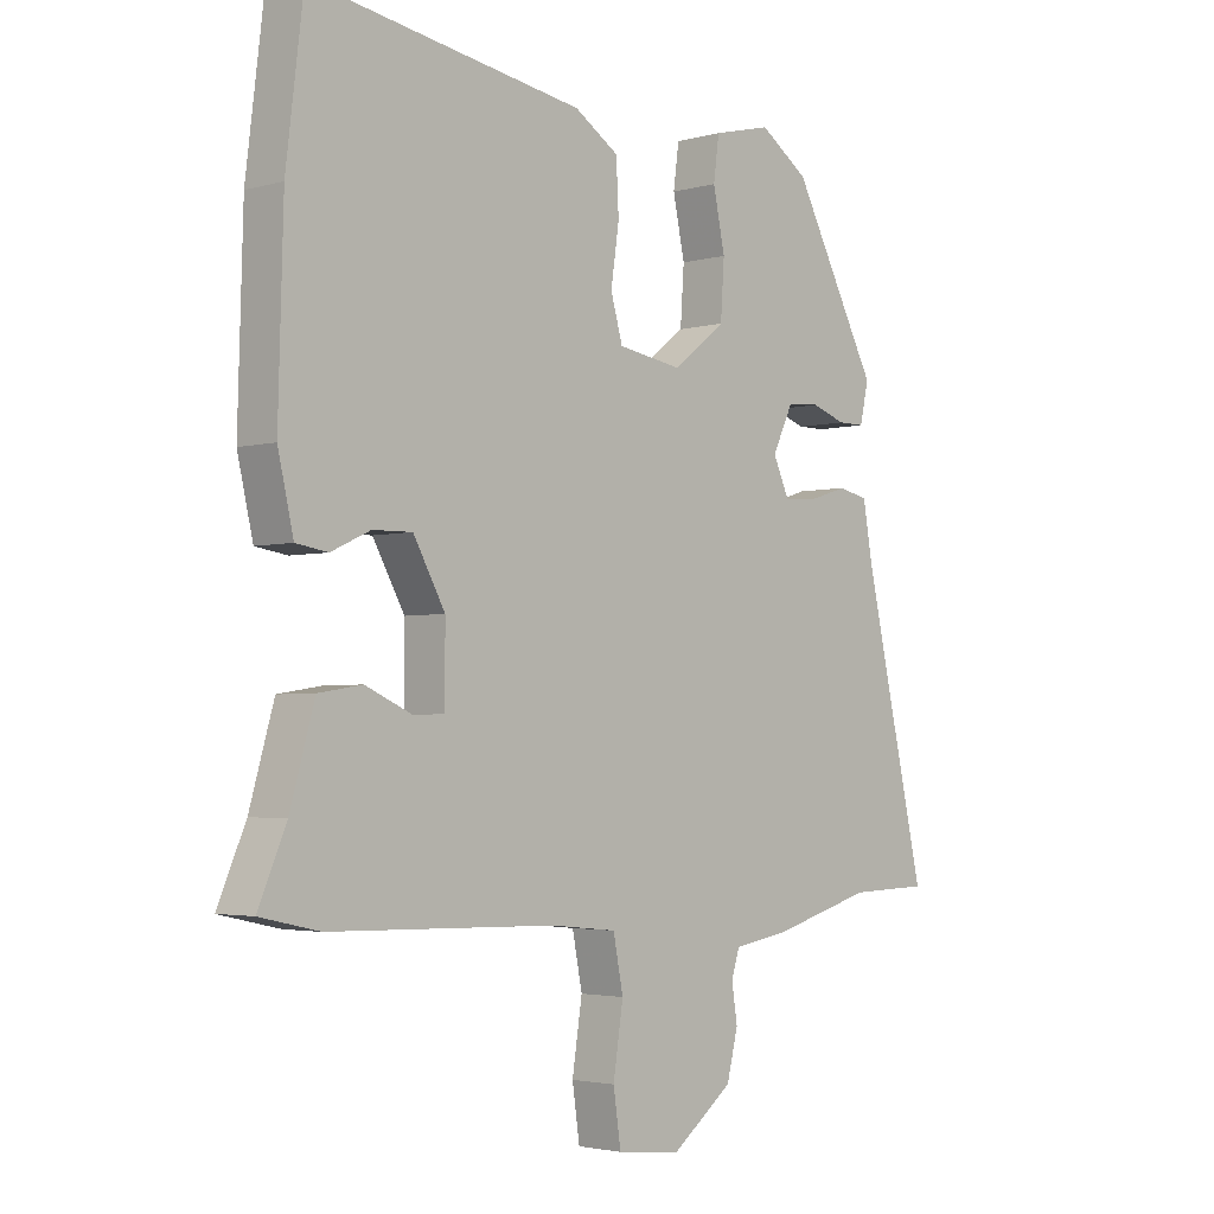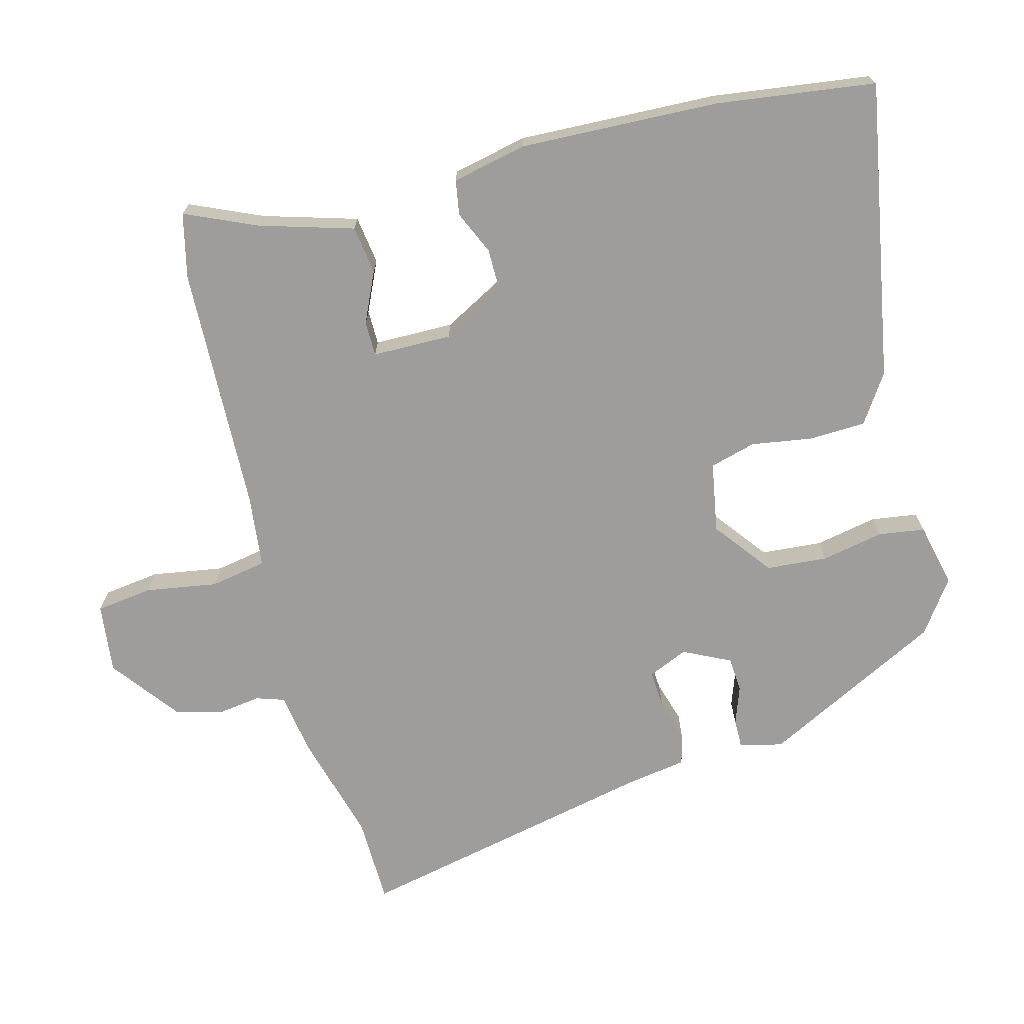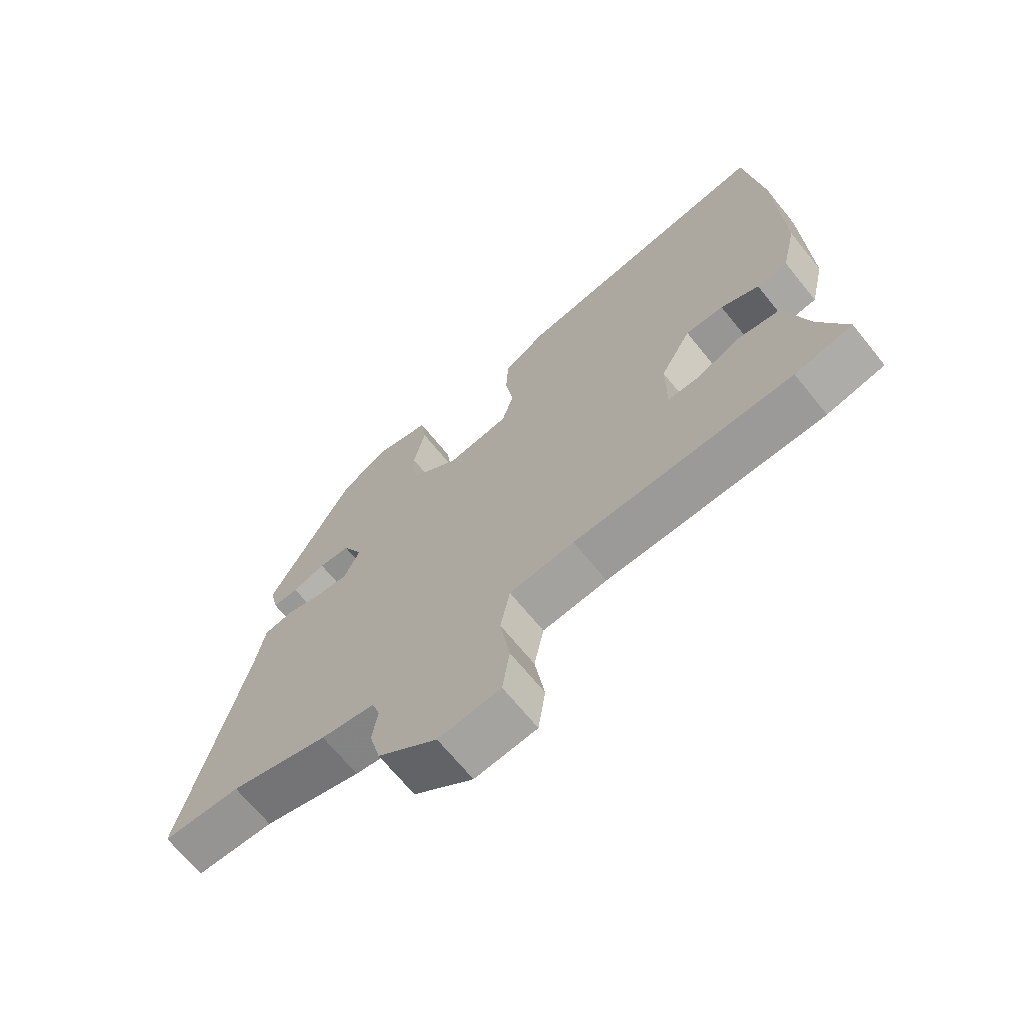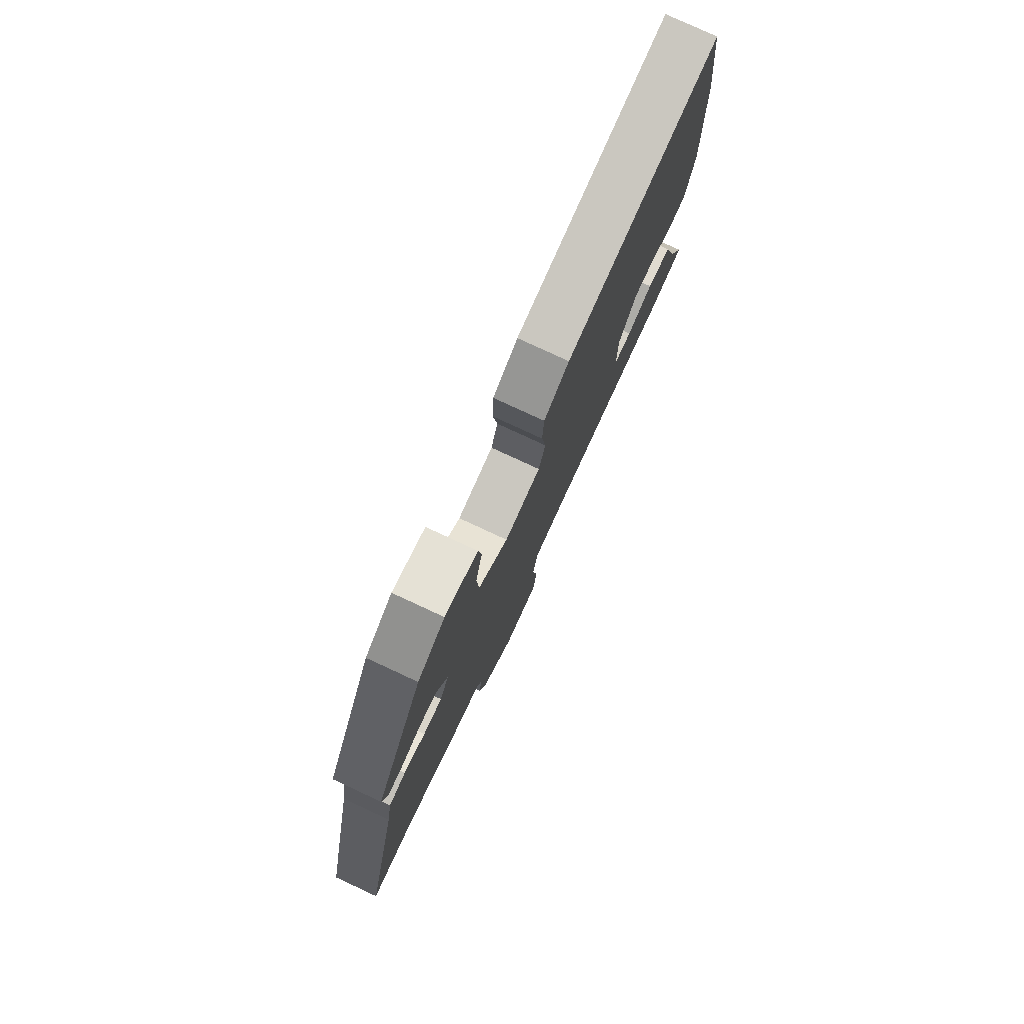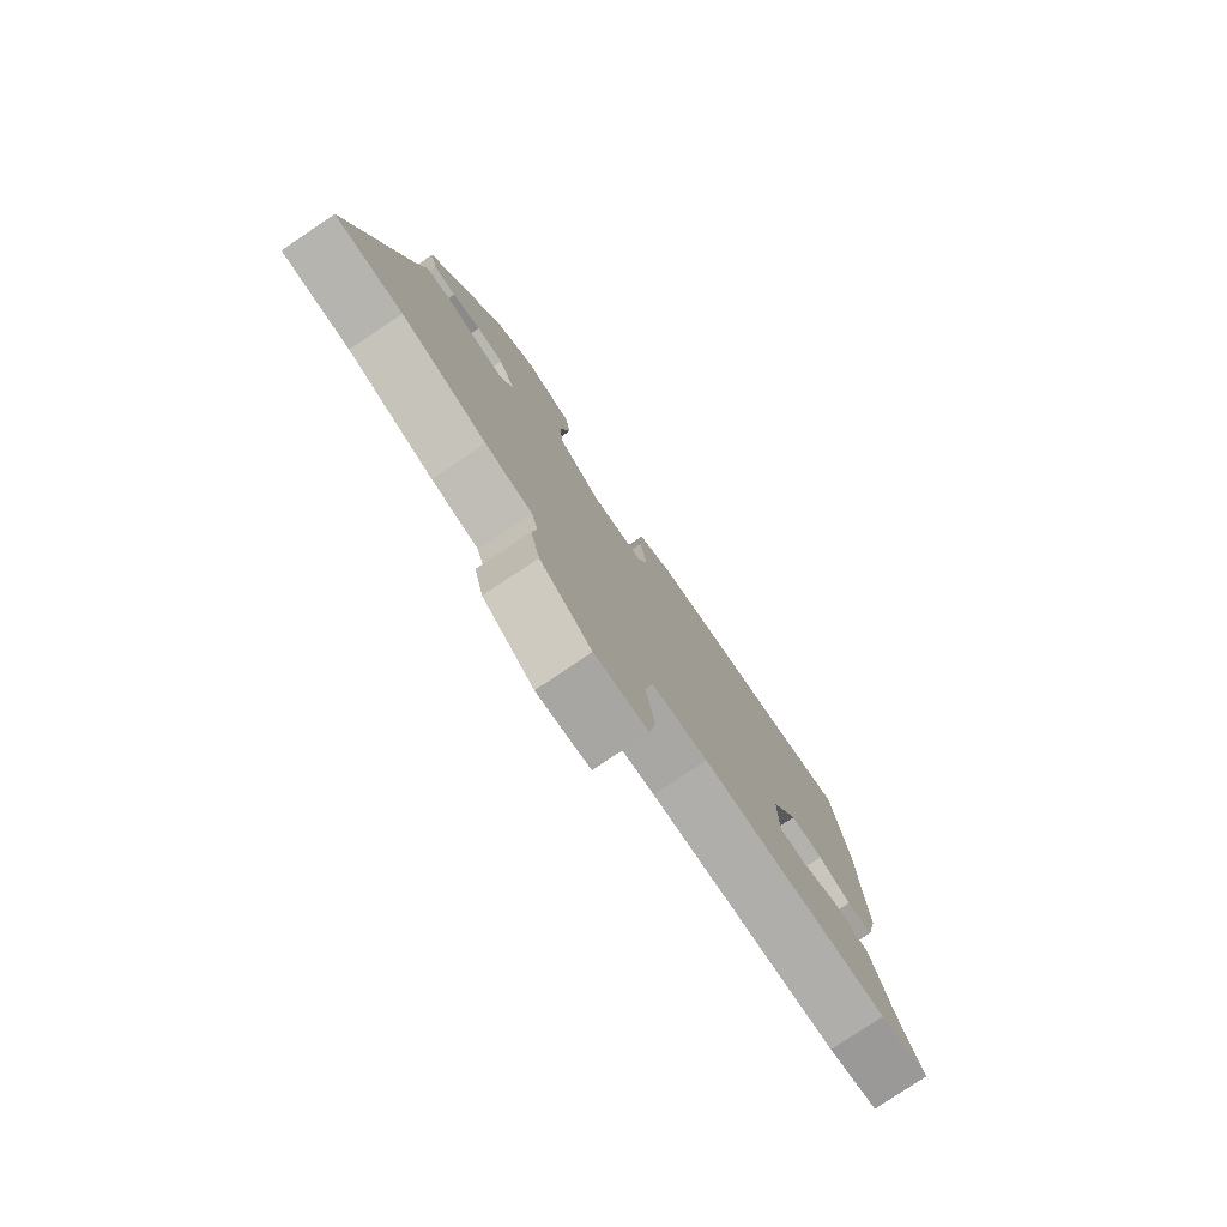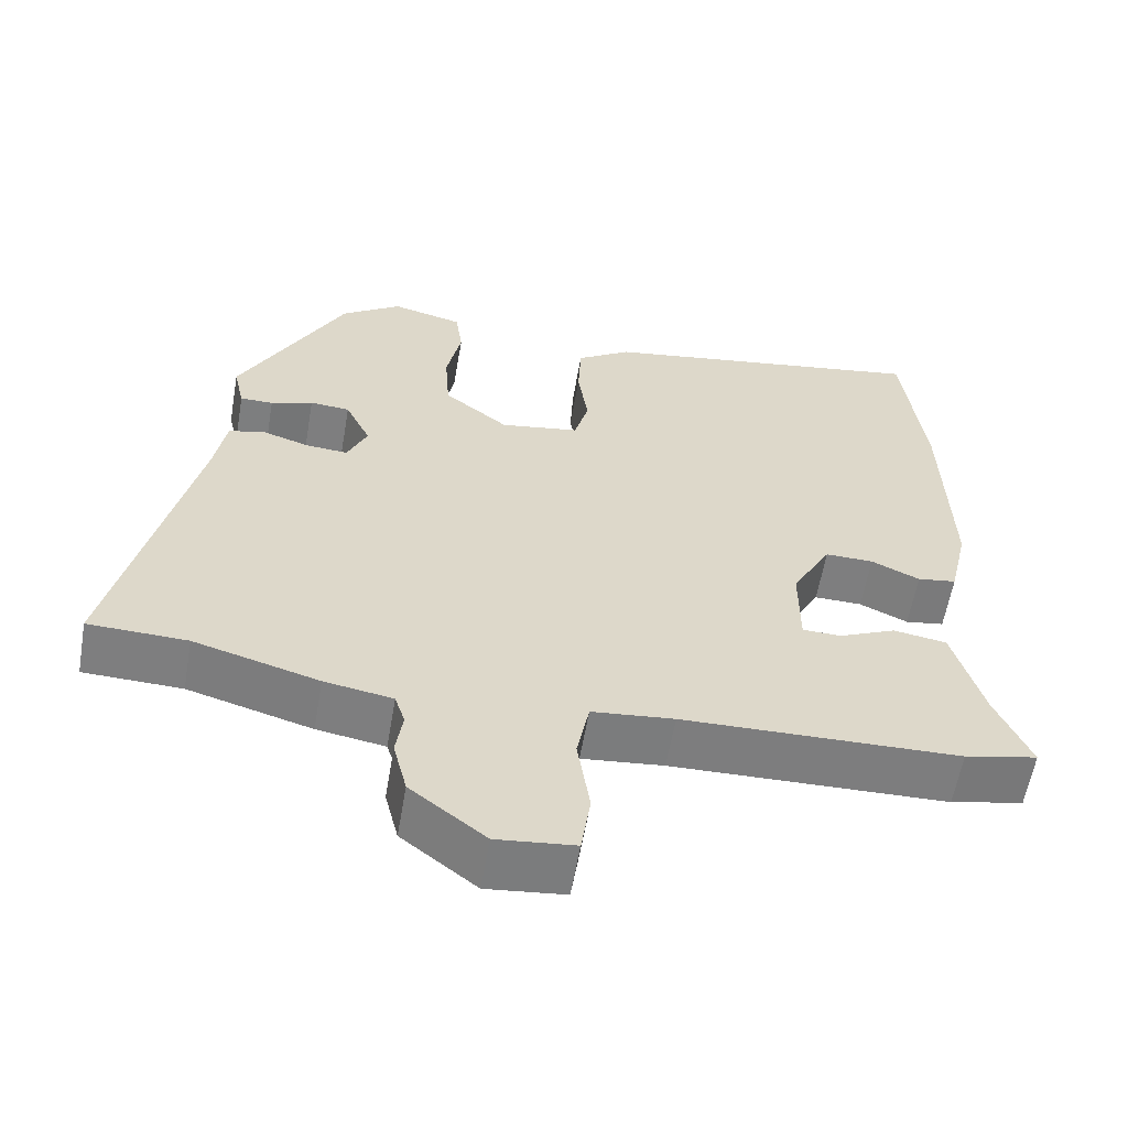
<metadata>
{"format":"obj","ext":"obj","renderer":"f3d","projection":"perspective","resolution":1024,"background":"white","views":[{"elev":-3.0,"azim":-46.5,"up":"+Z"},{"elev":-70.6,"azim":-75.9,"up":"+Y"},{"elev":-68.5,"azim":-140.9,"up":"+Z"},{"elev":78.7,"azim":114.9,"up":"+Z"},{"elev":-79.0,"azim":123.9,"up":"+Z"},{"elev":-59.3,"azim":170.2,"up":"+Z"}]}
</metadata>
<code>
v 0.376 0.07 0.459
v 0.513 0.07 0.198
v 0.499 0.07 0.135
v 0.456 0.07 0.135
v 0.401 0.07 0.154
v 0.349 0.07 0.15
v 0.316 0.07 0.081
v 0.342 0.07 0.023
v 0.396 0.07 0.027
v 0.457 0.07 0.046
v 0.505 0.07 0.035
v 0.52 0.07 -0.053
v 0.62 0.07 -0.496
v 0.492 0.07 -0.5
v 0.33 0.07 -0.546
v 0.241 0.07 -0.561
v 0.228 0.07 -0.602
v 0.237 0.07 -0.662
v 0.219 0.07 -0.734
v 0.121 0.07 -0.81
v 0.019 0.07 -0.799
v 0.007 0.07 -0.716
v 0.023 0.07 -0.611
v 0.007 0.07 -0.529
v -0.1 0.07 -0.518
v -0.461 0.07 -0.509
v -0.556 0.07 -0.488
v -0.511 0.07 -0.383
v -0.472 0.07 -0.246
v -0.402 0.07 -0.235
v -0.328 0.07 -0.268
v -0.277 0.07 -0.267
v -0.277 0.07 -0.151
v -0.328 0.07 -0.059
v -0.391 0.07 -0.06
v -0.454 0.07 -0.089
v -0.505 0.07 -0.081
v -0.53 0.07 0.028
v -0.522 0.07 0.318
v -0.494 0.07 0.55
v -0.059 0.07 0.478
v 0.012 0.07 0.432
v 0.016 0.07 0.35
v 0.003 0.07 0.26
v 0.022 0.07 0.193
v 0.125 0.07 0.176
v 0.209 0.07 0.242
v 0.215 0.07 0.331
v 0.196 0.07 0.422
v 0.205 0.07 0.49
v 0.298 0.07 0.513
v 0.376 0 0.459
v 0.513 0 0.198
v 0.499 0 0.135
v 0.456 0 0.135
v 0.401 0 0.154
v 0.349 0 0.15
v 0.316 0 0.081
v 0.342 0 0.023
v 0.396 0 0.027
v 0.457 0 0.046
v 0.505 0 0.035
v 0.52 0 -0.053
v 0.62 0 -0.496
v 0.492 0 -0.5
v 0.33 0 -0.546
v 0.241 0 -0.561
v 0.228 0 -0.602
v 0.237 0 -0.662
v 0.219 0 -0.734
v 0.121 0 -0.81
v 0.019 0 -0.799
v 0.007 0 -0.716
v 0.023 0 -0.611
v 0.007 0 -0.529
v -0.1 0 -0.518
v -0.461 0 -0.509
v -0.556 0 -0.488
v -0.511 0 -0.383
v -0.472 0 -0.246
v -0.402 0 -0.235
v -0.328 0 -0.268
v -0.277 0 -0.267
v -0.277 0 -0.151
v -0.328 0 -0.059
v -0.391 0 -0.06
v -0.454 0 -0.089
v -0.505 0 -0.081
v -0.53 0 0.028
v -0.522 0 0.318
v -0.494 0 0.55
v -0.059 0 0.478
v 0.012 0 0.432
v 0.016 0 0.35
v 0.003 0 0.26
v 0.022 0 0.193
v 0.125 0 0.176
v 0.209 0 0.242
v 0.215 0 0.331
v 0.196 0 0.422
v 0.205 0 0.49
v 0.298 0 0.513
f 3 4 5
f 2 3 5
f 1 2 5
f 51 1 5
f 50 51 5
f 49 50 5
f 48 49 5
f 47 48 5 6
f 46 47 6 7
f 45 46 7 8
f 42 43 44
f 41 42 44
f 40 41 44
f 39 40 44
f 38 39 44
f 37 38 44
f 36 37 44
f 35 36 44
f 34 35 44 45
f 33 34 45 8
f 28 29 30 31
f 28 31 32
f 27 28 32
f 26 27 32
f 25 26 32
f 33 8 9
f 32 33 9
f 25 32 9
f 24 25 9
f 21 22 23
f 20 21 23
f 19 20 23
f 18 19 23
f 17 18 23
f 23 24 9
f 17 23 9
f 16 17 9
f 12 13 14
f 14 15 16
f 12 14 16
f 11 12 16
f 10 11 16
f 9 10 16
f 56 55 54
f 56 54 53
f 56 53 52
f 56 52 102
f 56 102 101
f 56 101 100
f 56 100 99
f 57 56 99 98
f 58 57 98 97
f 59 58 97 96
f 95 94 93
f 95 93 92
f 95 92 91
f 95 91 90
f 95 90 89
f 95 89 88
f 95 88 87
f 95 87 86
f 96 95 86 85
f 59 96 85 84
f 82 81 80 79
f 83 82 79
f 83 79 78
f 83 78 77
f 83 77 76
f 60 59 84
f 60 84 83
f 60 83 76
f 60 76 75
f 74 73 72
f 74 72 71
f 74 71 70
f 74 70 69
f 74 69 68
f 60 75 74
f 60 74 68
f 60 68 67
f 65 64 63
f 67 66 65
f 67 65 63
f 67 63 62
f 67 62 61
f 67 61 60
f 1 52 53 2
f 2 53 54 3
f 3 54 55 4
f 4 55 56 5
f 5 56 57 6
f 6 57 58 7
f 7 58 59 8
f 8 59 60 9
f 9 60 61 10
f 10 61 62 11
f 11 62 63 12
f 12 63 64 13
f 13 64 65 14
f 14 65 66 15
f 15 66 67 16
f 16 67 68 17
f 17 68 69 18
f 18 69 70 19
f 19 70 71 20
f 20 71 72 21
f 21 72 73 22
f 22 73 74 23
f 23 74 75 24
f 24 75 76 25
f 25 76 77 26
f 26 77 78 27
f 27 78 79 28
f 28 79 80 29
f 29 80 81 30
f 30 81 82 31
f 31 82 83 32
f 32 83 84 33
f 33 84 85 34
f 34 85 86 35
f 35 86 87 36
f 36 87 88 37
f 37 88 89 38
f 38 89 90 39
f 39 90 91 40
f 40 91 92 41
f 41 92 93 42
f 42 93 94 43
f 43 94 95 44
f 44 95 96 45
f 45 96 97 46
f 46 97 98 47
f 47 98 99 48
f 48 99 100 49
f 49 100 101 50
f 50 101 102 51
f 51 102 52 1

</code>
